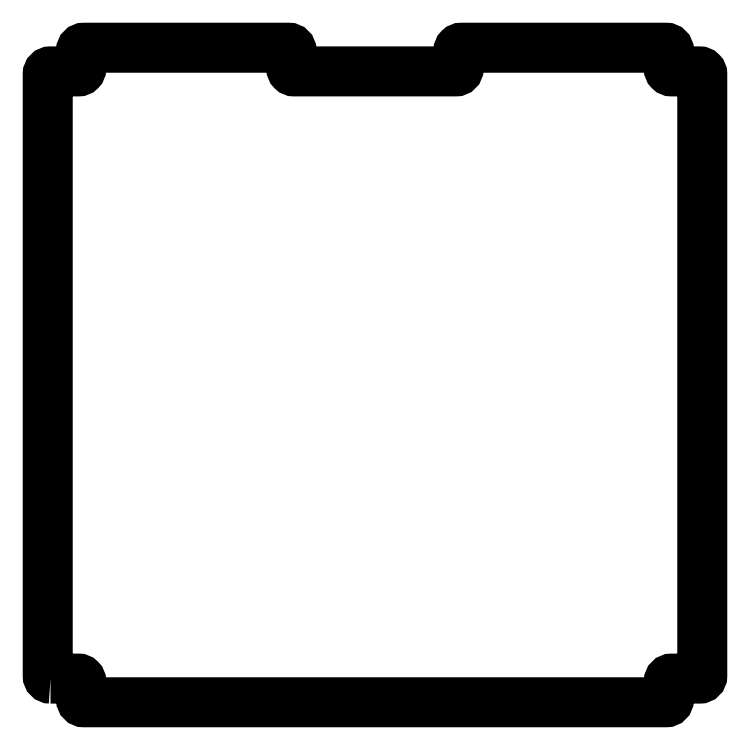
<metadata>
{"format":"dxf","ext":"dxf","renderer":"ezdxf+matplotlib","layout":"modelspace","background":"white","min_lineweight":24,"dpi":150}
</metadata>
<code>
0
SECTION
2
ENTITIES
0
LWPOLYLINE
8
0
90
32
70
1
43
0
10
-468
20
-453
42
-0.4142
10
-470
20
-451
10
-470
20
-19
42
-0.4142
10
-468
20
-17
10
-448
20
-17
42
0.4142
10
-446
20
-15
10
-446
20
-2
42
-0.4142
10
-444
20
-3.055e-15
10
-297
20
4.163e-15
42
-0.4142
10
-295
20
-2
10
-295
20
-15
42
0.4142
10
-293
20
-17
10
-177
20
-17
42
0.4142
10
-175
20
-15
10
-175
20
-2
42
-0.4142
10
-173
20
-2.773e-14
10
-26
20
-1.388e-15
42
-0.4142
10
-24
20
-2
10
-24
20
-15
42
0.4142
10
-22
20
-17
10
-2
20
-17
42
-0.4142
10
-9.204e-17
20
-19
10
7.494e-15
20
-451
42
-0.4142
10
-2
20
-453
10
-22
20
-453
42
0.4142
10
-24
20
-455
10
-24
20
-468
42
-0.4142
10
-26
20
-470
10
-444
20
-470
42
-0.4142
10
-446
20
-468
10
-446
20
-455
42
0.4142
10
-448
20
-453
0
ENDSEC
0
EOF

</code>
